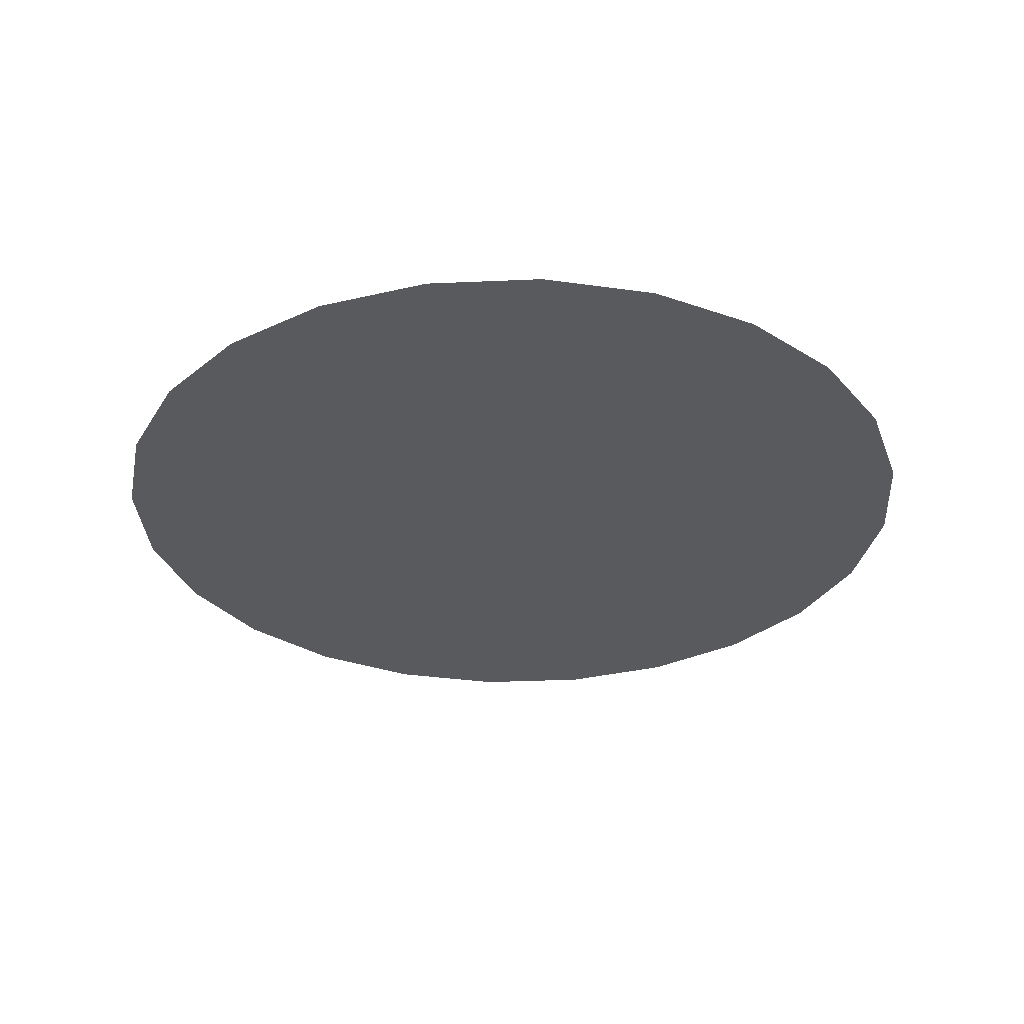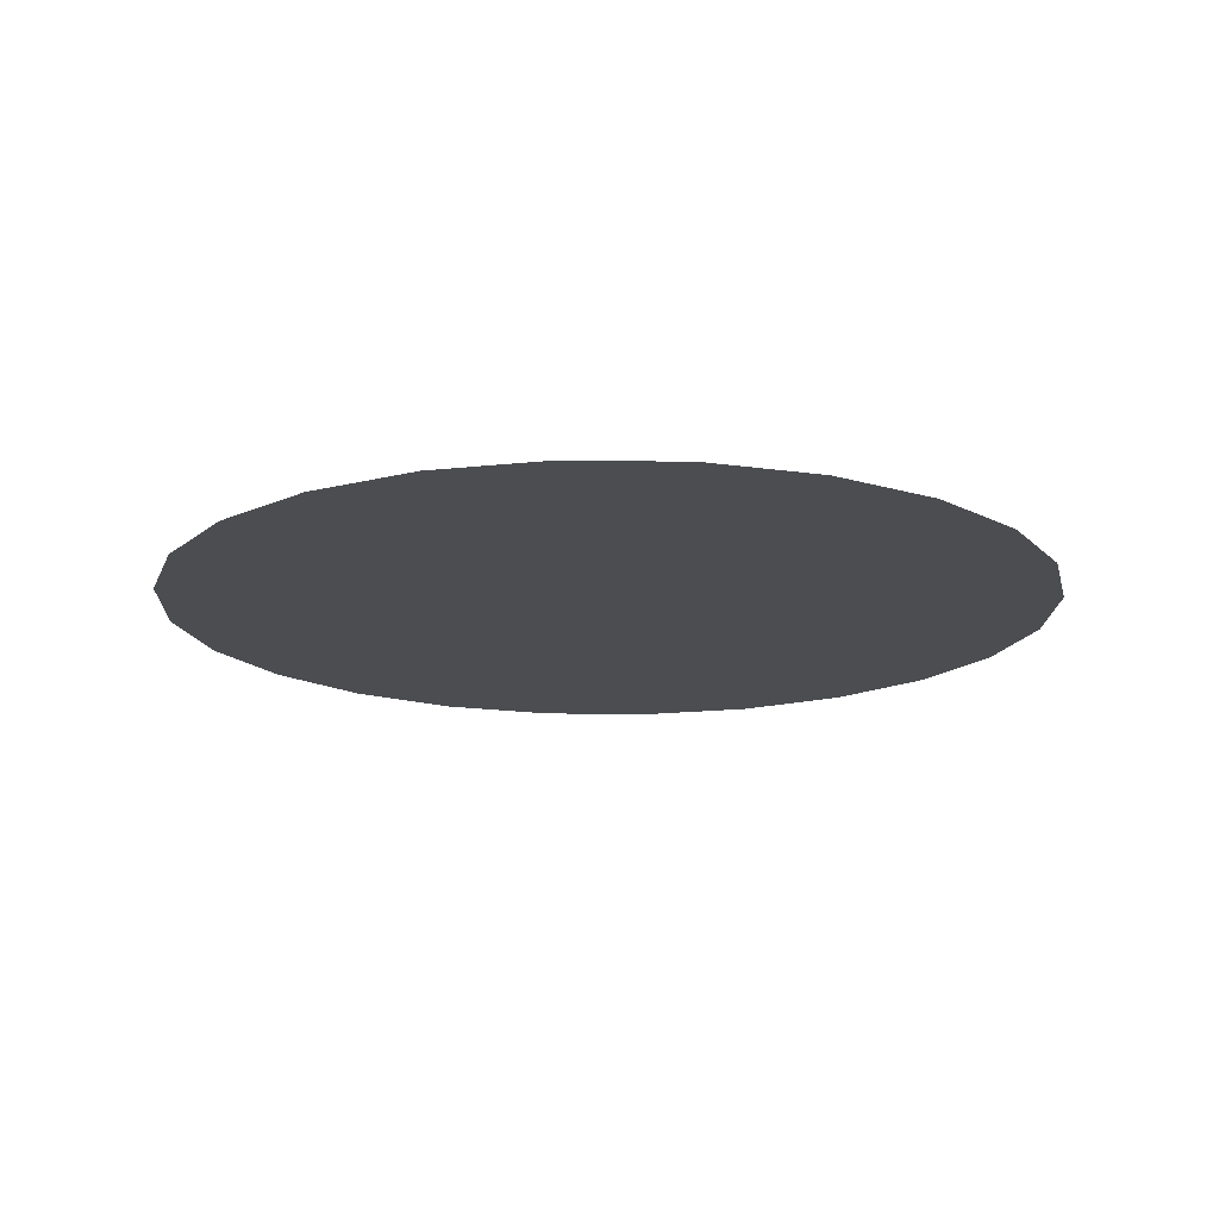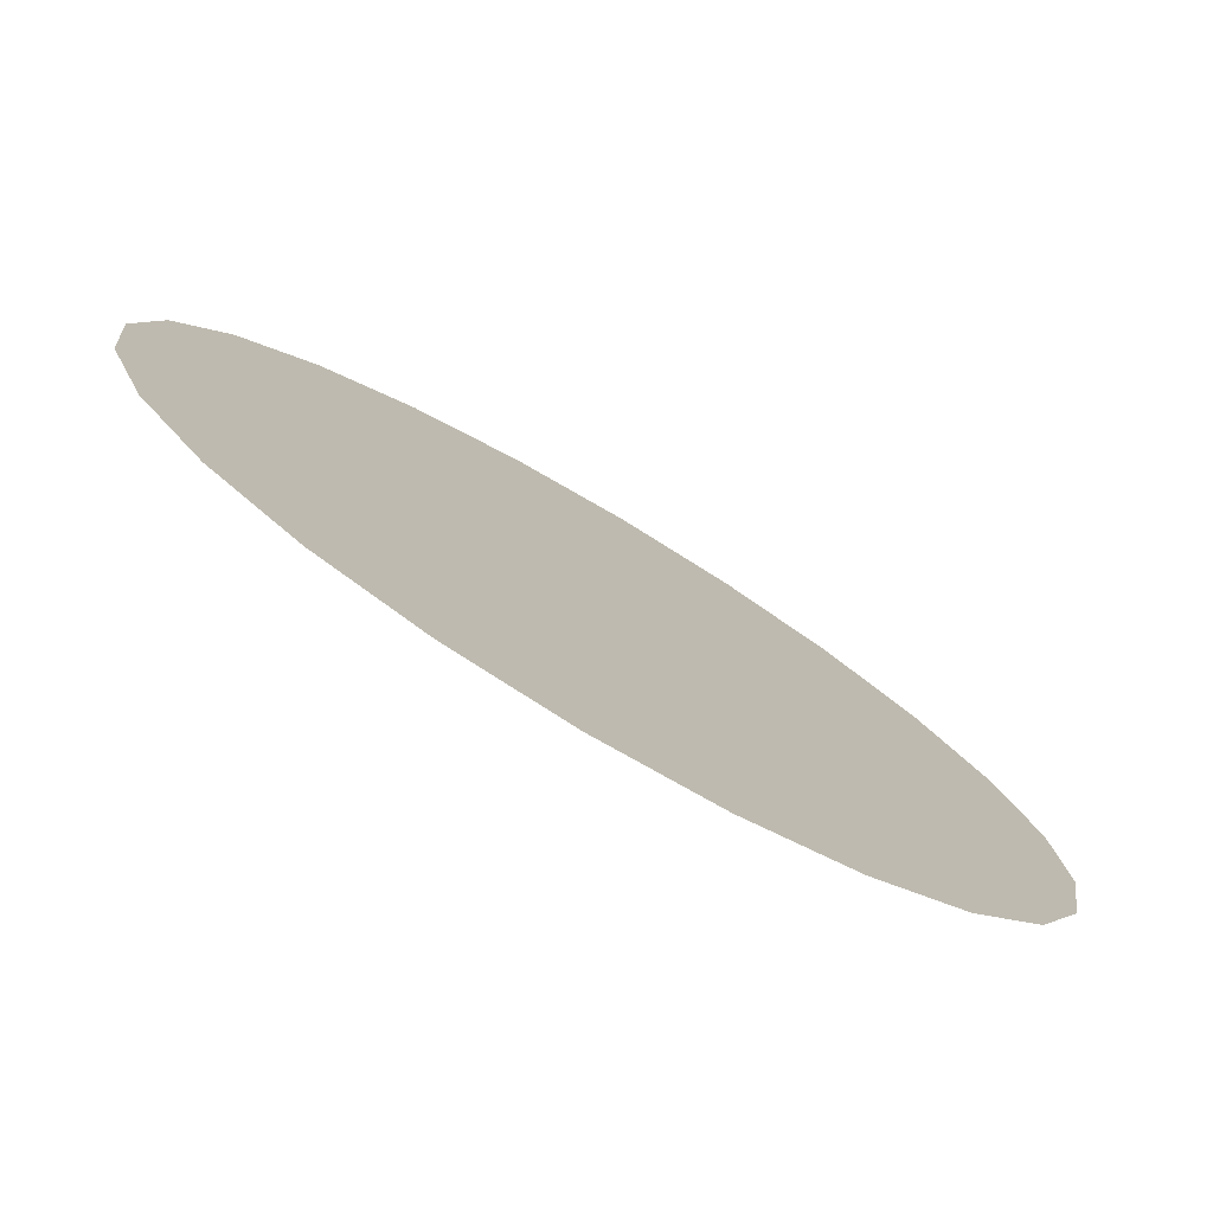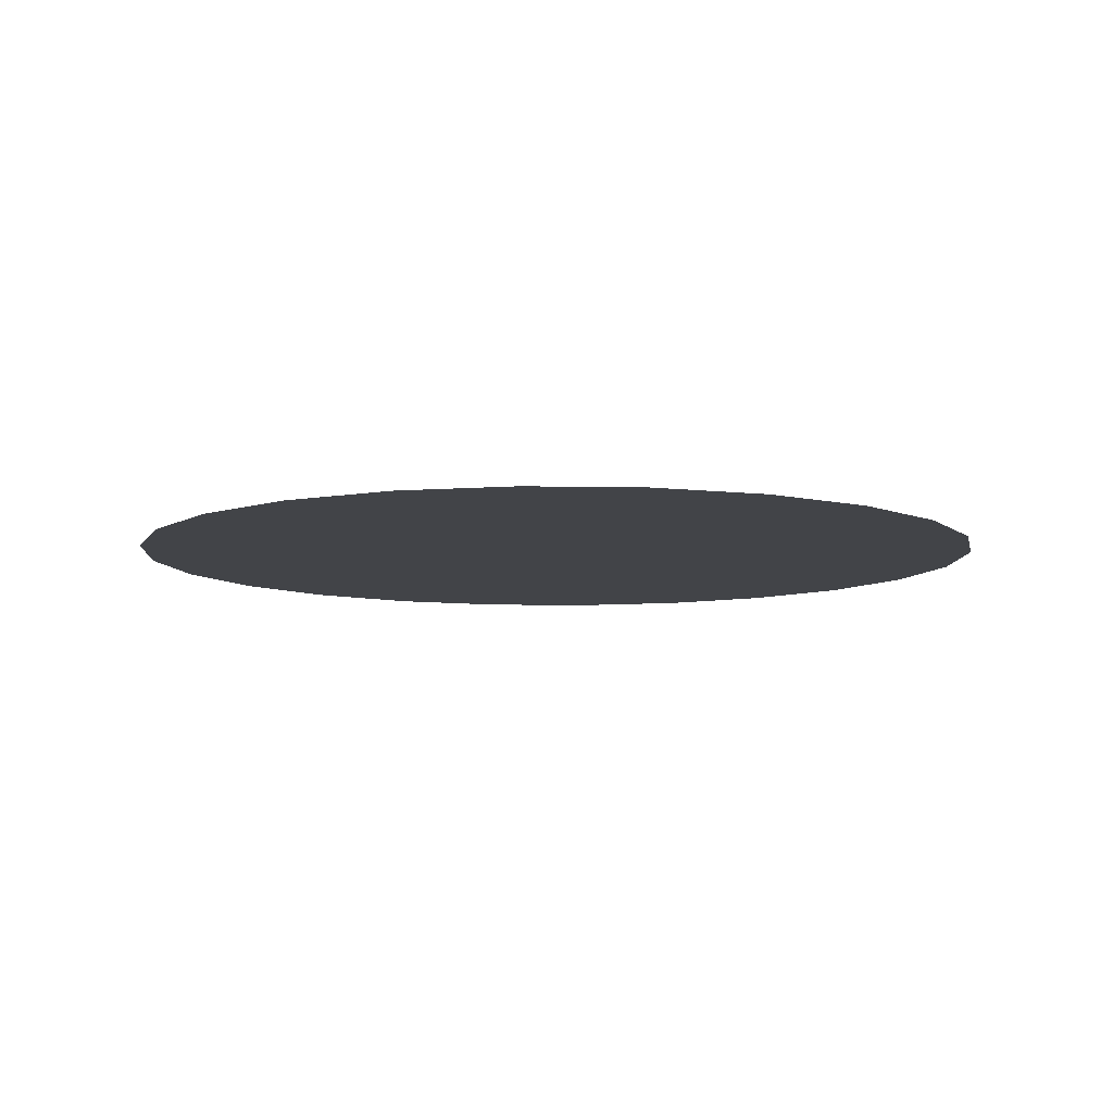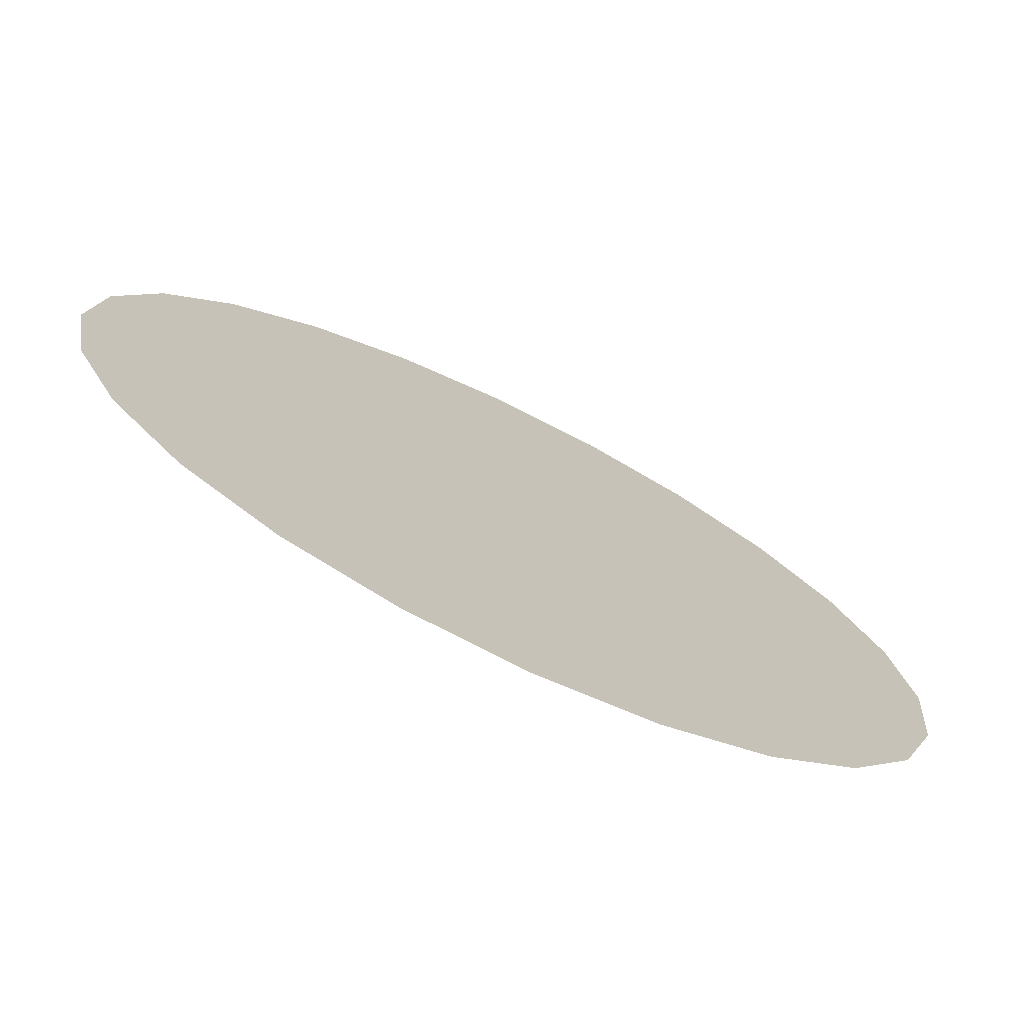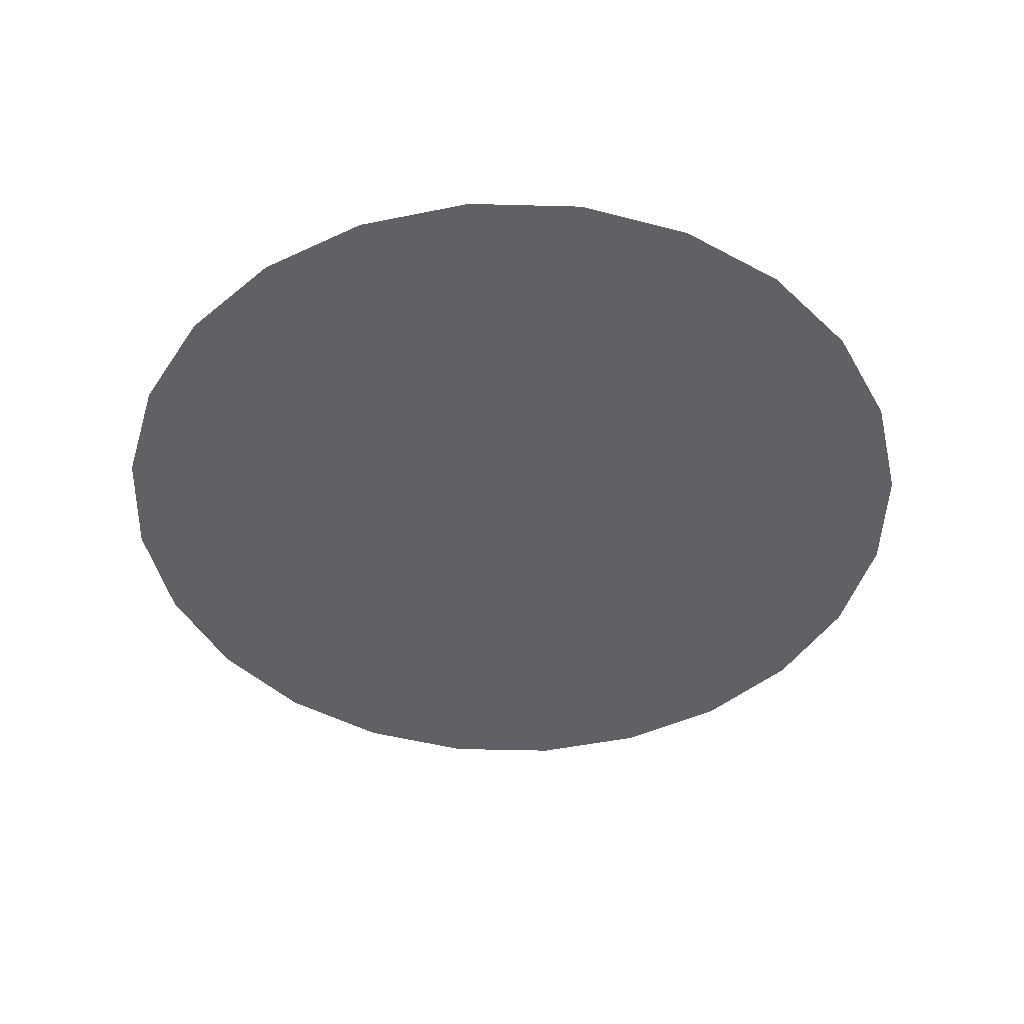
<metadata>
{"format":"obj","ext":"obj","renderer":"f3d","projection":"perspective","resolution":1024,"background":"white","views":[{"elev":-31.5,"azim":-141.2,"up":"+Y"},{"elev":-16.0,"azim":108.3,"up":"+Y"},{"elev":-78.1,"azim":149.4,"up":"+Z"},{"elev":-8.1,"azim":92.0,"up":"+Y"},{"elev":-74.4,"azim":-26.0,"up":"+Z"},{"elev":-45.8,"azim":93.5,"up":"+Y"}]}
</metadata>
<code>
o Drill_Hole10/Drill_Hole/mesh1/mesh1-geometry#mesh1-geometry
v 0.1508 -0.1264 0.4738
v 0.1514 -0.1264 0.46
v 0.1502 -0.1264 0.4668
v 0.1532 -0.1264 0.4803
v 0.1543 -0.1264 0.4536
v 0.1572 -0.1264 0.486
v 0.1587 -0.1264 0.4483
v 0.1626 -0.1264 0.4905
v 0.1644 -0.1264 0.4443
v 0.1689 -0.1264 0.4934
v 0.171 -0.1264 0.4419
v 0.1758 -0.1264 0.4946
v 0.1779 -0.1264 0.4412
v 0.1827 -0.1264 0.4939
v 0.1848 -0.1264 0.4424
v 0.1892 -0.1264 0.4915
v 0.1911 -0.1264 0.4453
v 0.1949 -0.1264 0.4875
v 0.1964 -0.1264 0.4498
v 0.1994 -0.1264 0.4822
v 0.2005 -0.1264 0.4555
v 0.2023 -0.1264 0.4758
v 0.2029 -0.1264 0.462
v 0.2035 -0.1264 0.469
f 1 2 3
f 2 1 4
f 3 2 1
f 4 1 2
f 2 4 5
f 5 4 2
f 5 4 6
f 6 4 5
f 5 6 7
f 7 6 5
f 7 6 8
f 8 6 7
f 7 8 9
f 9 8 7
f 9 8 10
f 10 8 9
f 9 10 11
f 11 10 9
f 11 10 12
f 12 10 11
f 11 12 13
f 13 12 11
f 13 12 14
f 14 12 13
f 13 14 15
f 15 14 13
f 15 14 16
f 16 14 15
f 15 16 17
f 17 16 15
f 17 16 18
f 18 16 17
f 17 18 19
f 19 18 17
f 19 18 20
f 20 18 19
f 19 20 21
f 21 20 19
f 21 20 22
f 22 20 21
f 21 22 23
f 23 22 21
f 23 22 24
f 24 22 23

</code>
